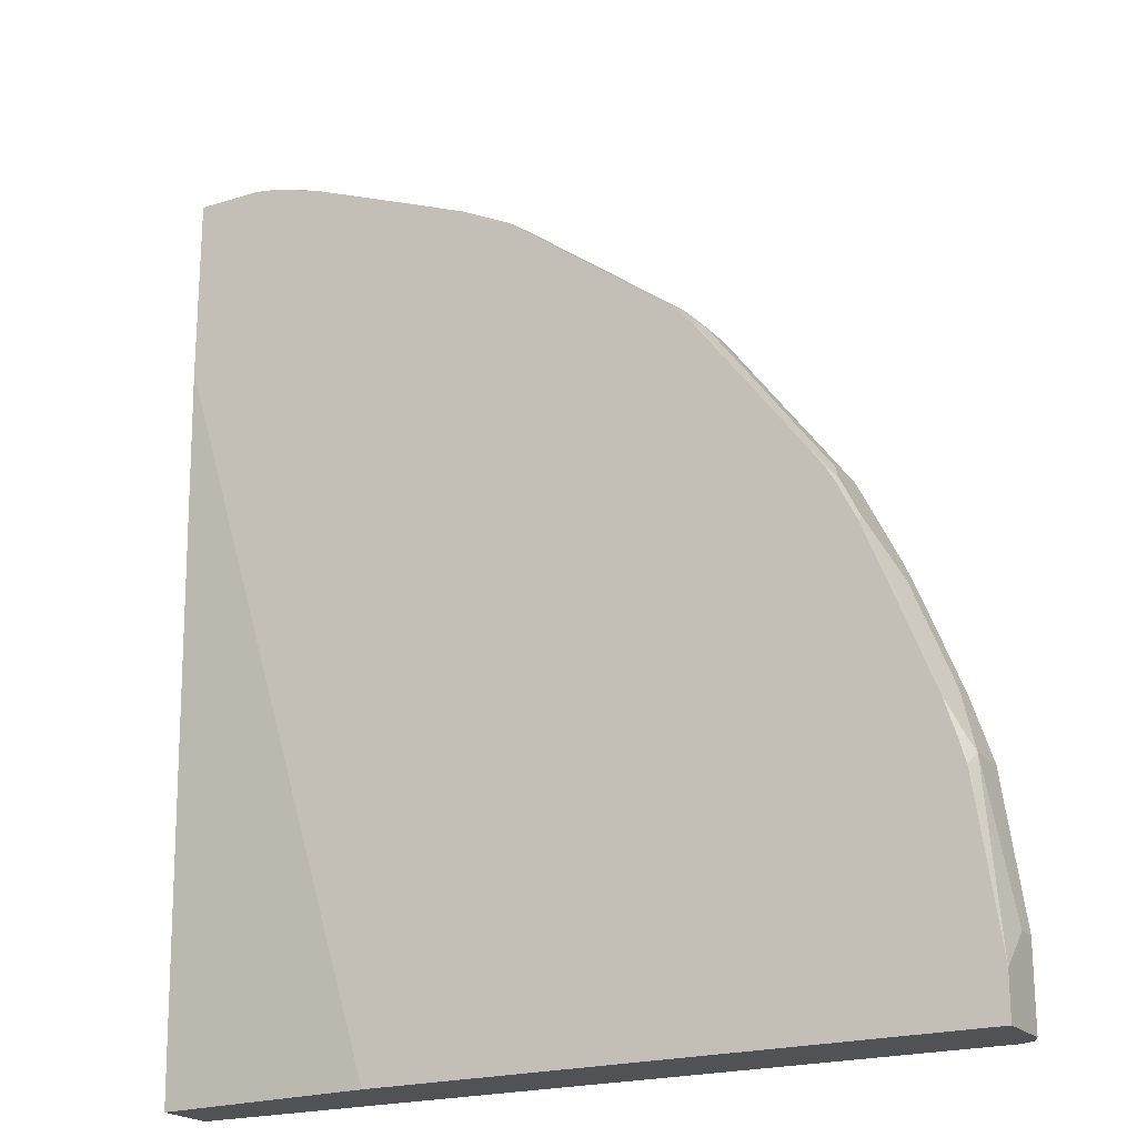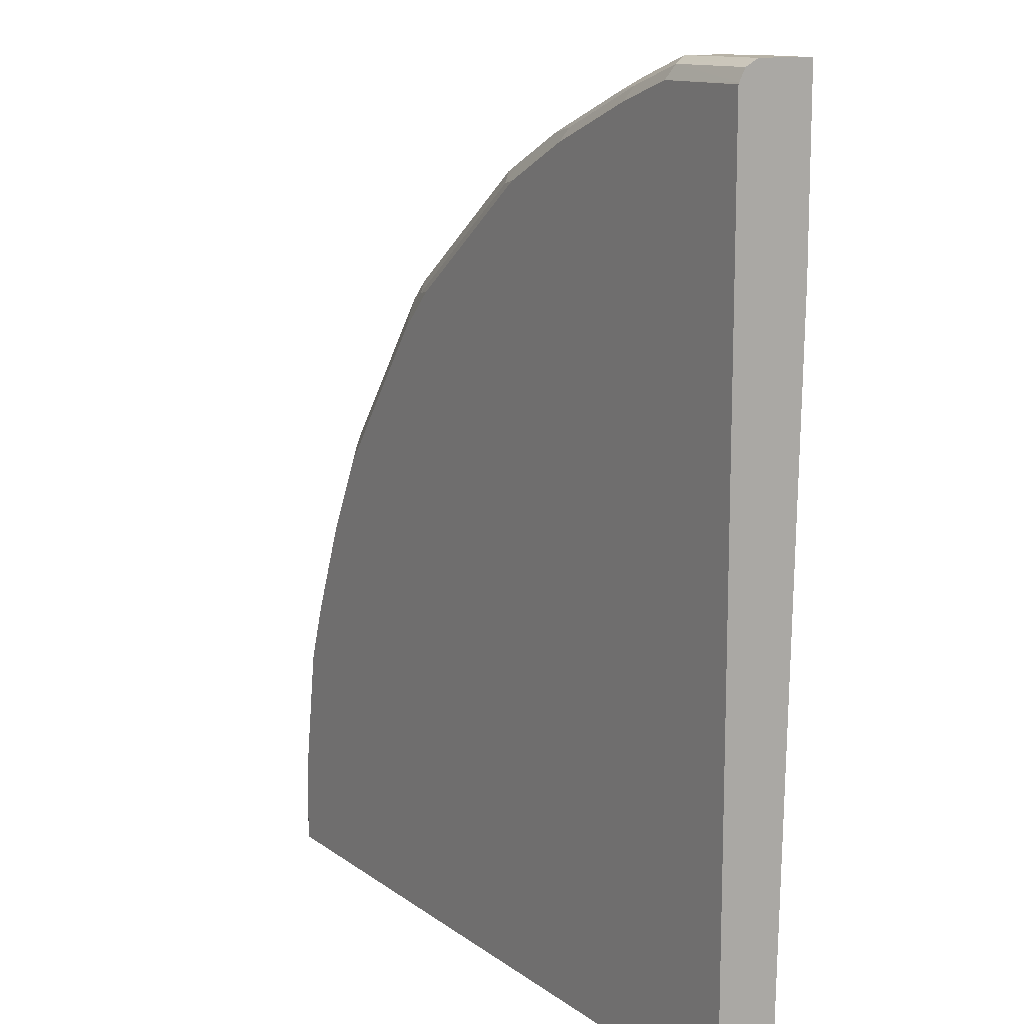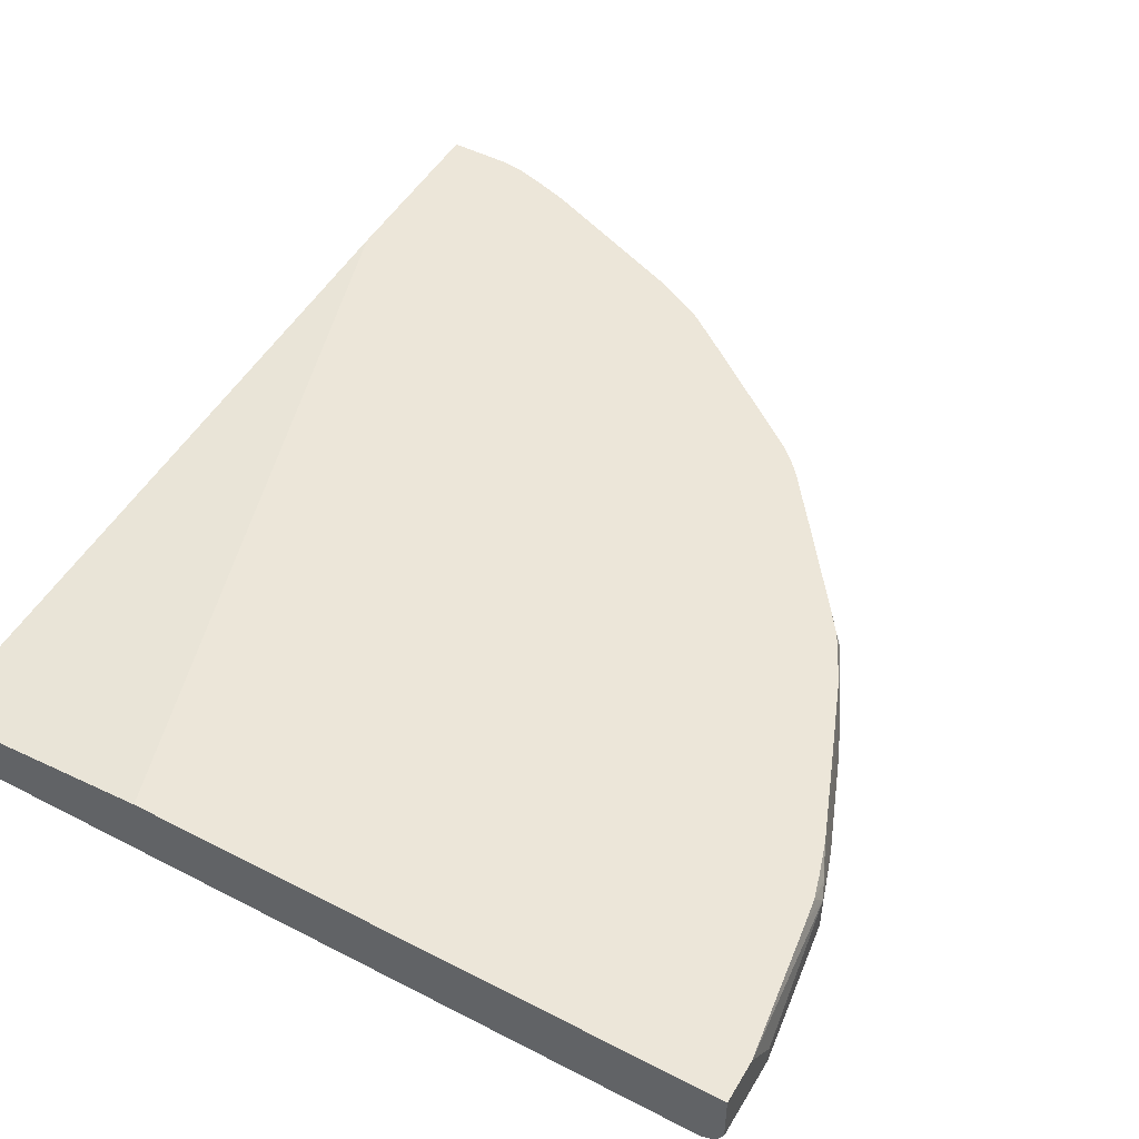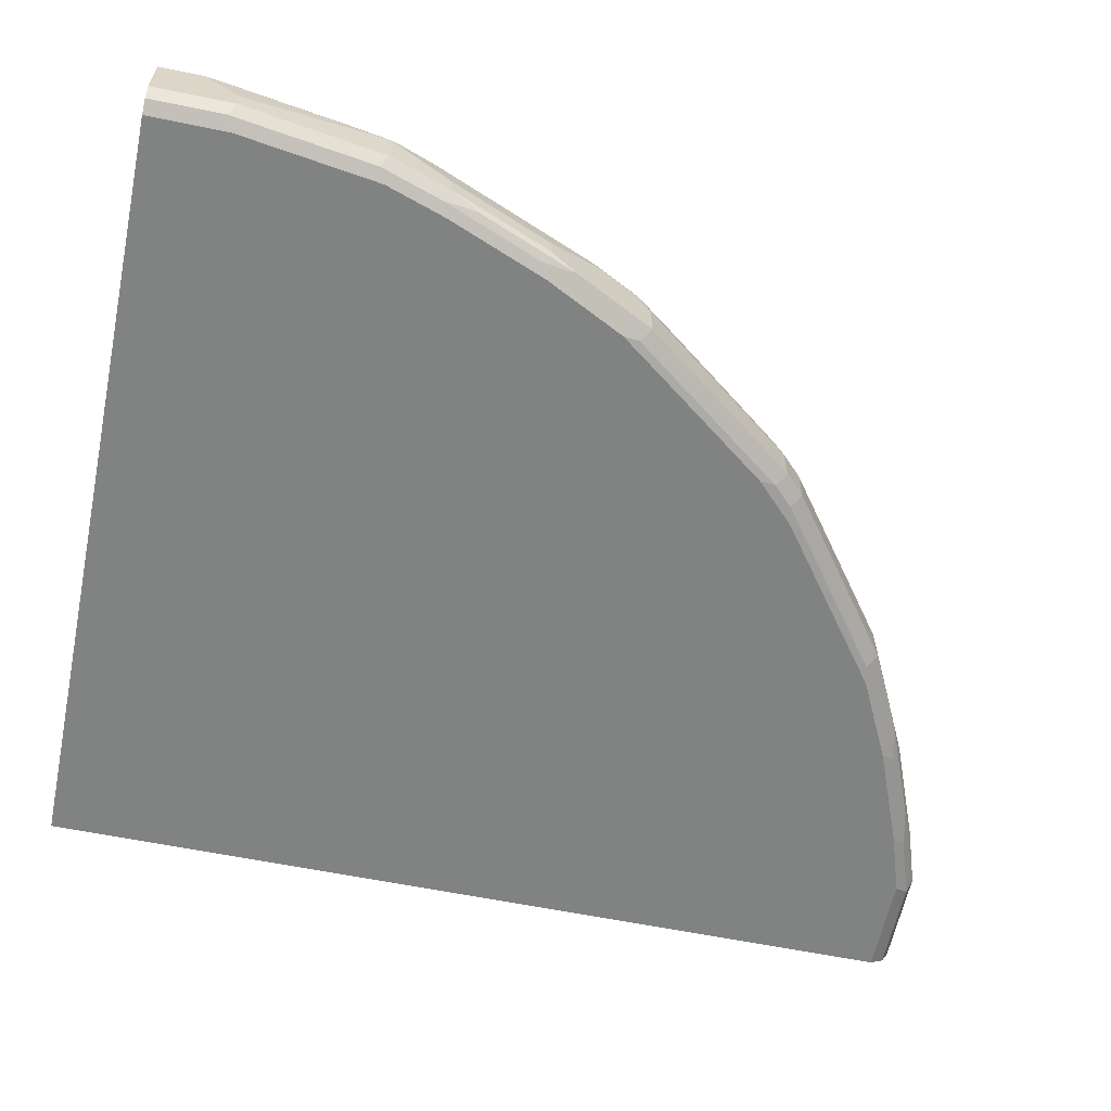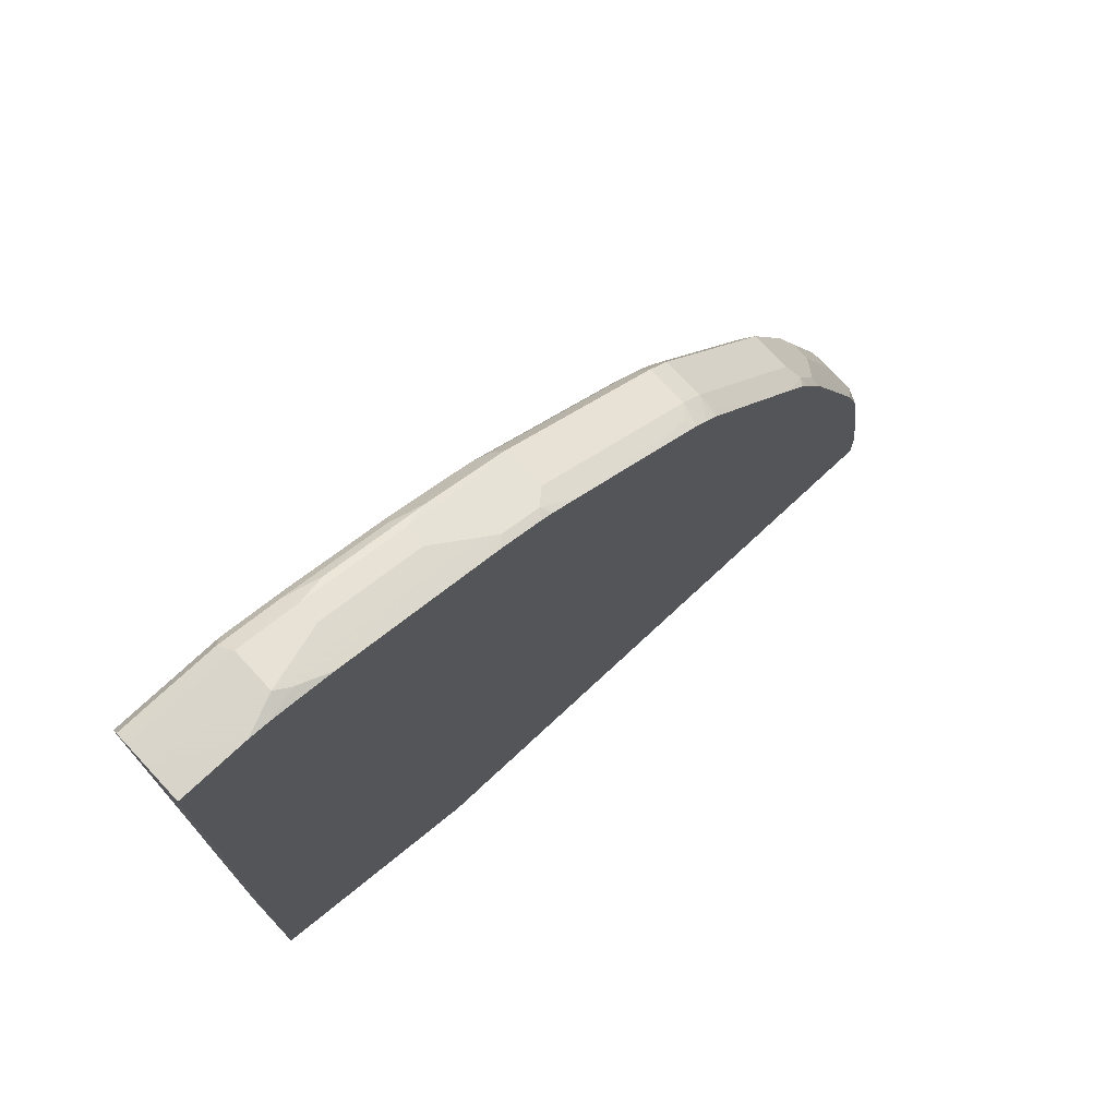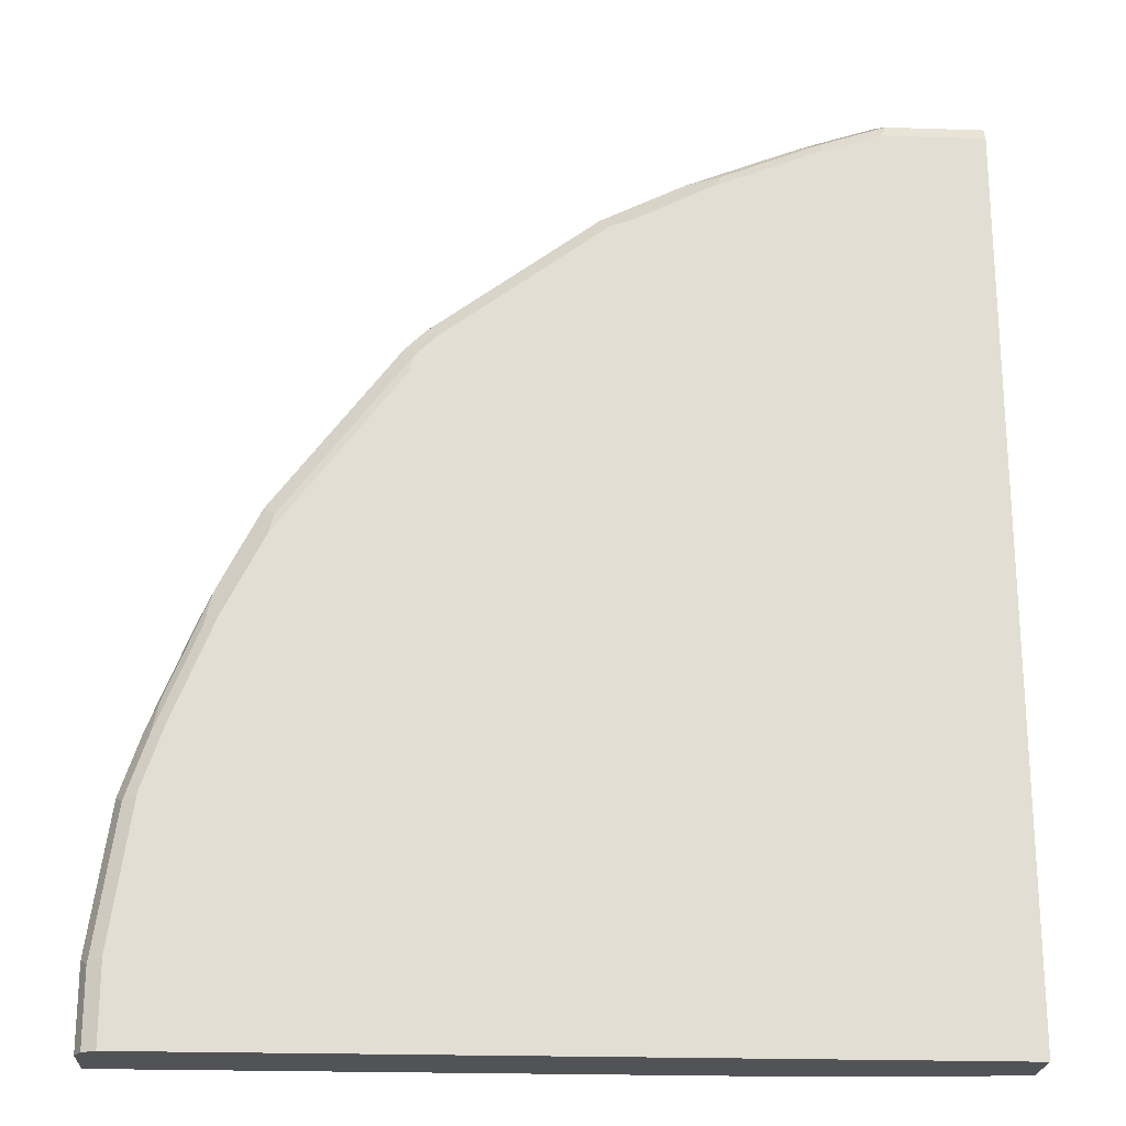
<metadata>
{"format":"obj","ext":"obj","renderer":"f3d","projection":"perspective","resolution":1024,"background":"white","views":[{"elev":-20.6,"azim":-150.4,"up":"+Z"},{"elev":12.6,"azim":58.0,"up":"+Z"},{"elev":49.4,"azim":-150.3,"up":"+Y"},{"elev":-60.6,"azim":-101.8,"up":"+Y"},{"elev":74.7,"azim":137.1,"up":"+Z"},{"elev":-22.0,"azim":-3.3,"up":"+Z"}]}
</metadata>
<code>
v -0.9777 -0.06376 0.08506
v -0.9777 -0.04251 0.08506
v -0.9777 -0.06376 0.001551
v -0.9706 -0.07793 0.07796
v -0.9493 -0.07793 0.2267
v -0.9564 -0.06376 0.2338
v -0.9777 -0.02126 0.06383
v -0.9564 -0.02126 0.2338
v -0.9777 -0.005003 0.001551
v -0.9706 -0.07793 0.001551
v -0.9579 -0.08428 0.001551
v -0.9564 -0.08502 0.08506
v -0.9352 -0.08502 0.2338
v -0.9281 -0.07793 0.2905
v -0.9458 -0.07439 0.2445
v -0.9352 -0.06376 0.2976
v -0.9777 -0.005003 0.04756
v -0.9352 -0.04251 0.2976
v -0.9493 -0.01417 0.2481
v -0.9528 -0.005003 0.2194
v -0.9564 -0.005003 0.1963
v -0.7839 -0.005003 0.001551
v -0.9564 -0.08502 0.001551
v -0.9139 -0.08502 0.2976
v -0.8856 -0.07793 0.3969
v -0.9246 -0.07439 0.3083
v -0.921 -0.07084 0.326
v -0.8927 -0.06376 0.4039
v -0.8927 -0.04251 0.4039
v -0.8856 -0.03543 0.4181
v -0.9458 -0.005316 0.2445
v -0.8715 -0.02126 0.4464
v -0.9069 -0.01417 0.3543
v -0.9338 -0.005003 0.2821
v -0.9458 -0.005003 0.2442
v -0.3614 -0.00505 0.001551
v -0.1268 -0.005003 0.7626
v -0.1268 -0.08502 0.001551
v -0.8715 -0.08502 0.4039
v -0.8608 -0.07439 0.4571
v -0.8785 -0.07084 0.4322
v -0.8715 -0.06376 0.4464
v -0.8856 -0.05667 0.4181
v -0.8643 -0.01417 0.4605
v -0.8913 -0.005003 0.3883
v -0.836 -0.02834 0.5172
v -0.8431 -0.01417 0.503
v -0.1268 -0.02126 0.001551
v -0.1268 -0.005003 0.9565
v -0.1268 -0.08502 0.9351
v -0.8501 -0.08502 0.4464
v -0.8254 -0.08147 0.5065
v -0.836 -0.07084 0.5172
v -0.8653 -0.005003 0.4529
v -0.8158 -0.005003 0.5364
v -0.7723 -0.02834 0.6022
v -0.8361 -0.005003 0.5086
v -0.8441 -0.005003 0.4952
v -0.1964 -0.005003 0.9565
v -0.1268 -0.02135 0.9566
v -0.1268 -0.08432 0.9366
v -0.2339 -0.08502 0.9351
v -0.8289 -0.08502 0.4888
v -0.7723 -0.07084 0.6022
v -0.7652 -0.08502 0.5739
v -0.6979 -0.08147 0.6766
v -0.752 -0.005003 0.6214
v -0.7085 -0.02834 0.6872
v -0.2339 -0.02126 0.9565
v -0.1268 -0.04287 0.9568
v -0.2194 -0.005003 0.9528
v -0.1268 -0.07793 0.9494
v -0.2268 -0.07793 0.9494
v -0.2976 -0.08502 0.9139
v -0.7085 -0.07084 0.6872
v -0.7014 -0.08502 0.6589
v -0.6589 -0.08502 0.7013
v -0.6766 -0.08147 0.6978
v -0.6872 -0.07084 0.7085
v -0.7155 -0.01417 0.673
v -0.7085 -0.005003 0.6787
v -0.6872 -0.02834 0.7085
v -0.6943 -0.005003 0.6943
v -0.7069 -0.005003 0.6808
v -0.3118 -0.03543 0.9281
v -0.2976 -0.04251 0.9351
v -0.2339 -0.06376 0.9565
v -0.248 -0.01417 0.9494
v -0.4464 -0.02126 0.8715
v -0.1268 -0.06412 0.9568
v -0.2442 -0.005003 0.9457
v -0.2444 -0.005316 0.9458
v -0.2905 -0.07793 0.9281
v -0.4039 -0.08502 0.8715
v -0.4889 -0.08502 0.8289
v -0.5066 -0.08147 0.8253
v -0.5172 -0.07084 0.836
v -0.6731 -0.01417 0.7156
v -0.6808 -0.005003 0.7069
v -0.5172 -0.02834 0.836
v -0.5365 -0.005003 0.8158
v -0.4039 -0.04251 0.8927
v -0.2976 -0.06376 0.9351
v -0.326 -0.07084 0.921
v -0.3082 -0.07439 0.9246
v -0.2821 -0.005003 0.9337
v -0.3884 -0.005003 0.8913
v -0.4606 -0.01417 0.8643
v -0.5031 -0.01417 0.8431
v -0.4464 -0.06376 0.8715
v -0.3968 -0.07793 0.8856
v -0.4145 -0.07439 0.882
v -0.4393 -0.07793 0.8643
v -0.4996 -0.07439 0.8396
v -0.4818 -0.07793 0.8431
v -0.4323 -0.07084 0.8785
v -0.5031 -0.05667 0.8431
v -0.6787 -0.005003 0.7085
v -0.6213 -0.005003 0.752
v -0.5087 -0.005003 0.836
v -0.4039 -0.06376 0.8927
v -0.4528 -0.005003 0.8653
v -0.4954 -0.005003 0.8441
f 68 79 82
f 68 75 79
f 67 80 81
f 67 68 80
f 66 79 75
f 66 76 77
f 66 77 78
f 65 76 66
f 64 66 75
f 62 93 74
f 66 78 79
f 68 82 83
f 71 92 88
f 68 84 81
f 68 81 80
f 69 85 86
f 69 86 103
f 69 103 87
f 69 87 90
f 69 90 70
f 69 71 88
f 69 88 108
f 69 108 89
f 69 89 85
f 71 91 92
f 39 51 52
f 68 83 84
f 62 73 93
f 50 61 62
f 61 72 73
f 72 90 73
f 39 52 40
f 40 52 53
f 40 53 41
f 41 53 42
f 44 54 45
f 44 47 54
f 46 55 47
f 46 53 64
f 46 64 56
f 46 56 55
f 47 55 57
f 47 57 58
f 47 58 54
f 49 59 60
f 51 63 52
f 52 64 53
f 52 63 65
f 52 65 66
f 52 66 64
f 55 56 68
f 55 68 67
f 56 64 75
f 56 75 68
f 59 69 70
f 59 70 60
f 59 71 69
f 61 73 62
f 73 90 87
f 93 112 111
f 74 93 94
f 94 114 115
f 94 115 95
f 95 115 114
f 95 114 96
f 96 114 97
f 97 114 116
f 97 116 110
f 97 110 117
f 97 117 109
f 97 109 100
f 98 118 99
f 98 101 119
f 98 119 118
f 100 109 101
f 101 109 120
f 103 121 104
f 104 121 116
f 104 116 112
f 104 112 105
f 107 122 108
f 108 122 123
f 108 123 109
f 109 123 120
f 110 116 121
f 112 116 113
f 113 116 114
f 37 38 48
f 94 113 114
f 73 87 93
f 94 112 113
f 93 111 94
f 77 95 96
f 77 96 78
f 78 96 79
f 79 96 97
f 79 97 100
f 79 100 82
f 82 98 99
f 82 99 83
f 82 100 101
f 82 101 98
f 85 89 102
f 85 102 86
f 86 102 121
f 86 121 103
f 87 103 104
f 87 104 105
f 87 105 93
f 88 92 106
f 88 106 107
f 88 107 108
f 89 108 109
f 89 109 117
f 89 117 110
f 89 110 121
f 89 121 102
f 91 106 92
f 93 105 112
f 94 111 112
f 37 50 38
f 9 83 99
f 37 72 61
f 7 8 17
f 8 18 19
f 8 19 20
f 8 20 21
f 8 21 17
f 9 17 21
f 9 21 20
f 9 20 35
f 9 35 34
f 9 34 45
f 9 45 54
f 9 54 58
f 6 18 8
f 9 58 57
f 9 55 67
f 9 67 81
f 9 81 84
f 9 84 83
f 9 99 118
f 9 118 119
f 9 119 101
f 9 101 120
f 9 120 123
f 9 123 122
f 9 122 107
f 9 107 106
f 9 57 55
f 6 16 18
f 6 26 16
f 6 15 26
f 1 2 7
f 1 7 17
f 1 17 9
f 1 9 3
f 1 3 10
f 1 10 4
f 1 4 5
f 37 61 50
f 1 6 8
f 1 8 2
f 2 8 7
f 3 9 22
f 3 22 36
f 3 36 48
f 3 48 38
f 3 38 23
f 3 23 11
f 3 11 10
f 4 10 11
f 4 11 12
f 4 12 13
f 4 13 5
f 5 13 24
f 5 24 14
f 5 14 26
f 5 26 15
f 5 15 6
f 9 106 91
f 9 91 71
f 1 5 6
f 9 59 49
f 19 45 34
f 19 34 31
f 20 31 35
f 22 37 36
f 24 39 25
f 25 39 40
f 25 40 41
f 25 41 26
f 26 41 27
f 28 41 42
f 28 42 43
f 28 43 30
f 28 30 29
f 30 43 42
f 30 42 32
f 31 34 35
f 32 44 45
f 32 45 33
f 32 42 53
f 32 53 46
f 32 46 47
f 32 47 44
f 37 49 60
f 37 60 70
f 37 70 90
f 37 90 72
f 9 71 59
f 19 33 45
f 19 32 33
f 36 37 48
f 19 31 20
f 19 30 32
f 9 37 22
f 11 23 12
f 9 49 37
f 12 38 50
f 12 50 62
f 12 62 74
f 12 74 94
f 12 94 95
f 12 95 77
f 12 77 76
f 12 76 65
f 12 65 63
f 12 23 38
f 12 51 39
f 12 63 51
f 18 29 30
f 16 28 29
f 16 41 28
f 16 27 41
f 16 29 18
f 14 25 26
f 14 24 25
f 12 24 13
f 12 39 24
f 16 26 27
f 18 30 19

</code>
